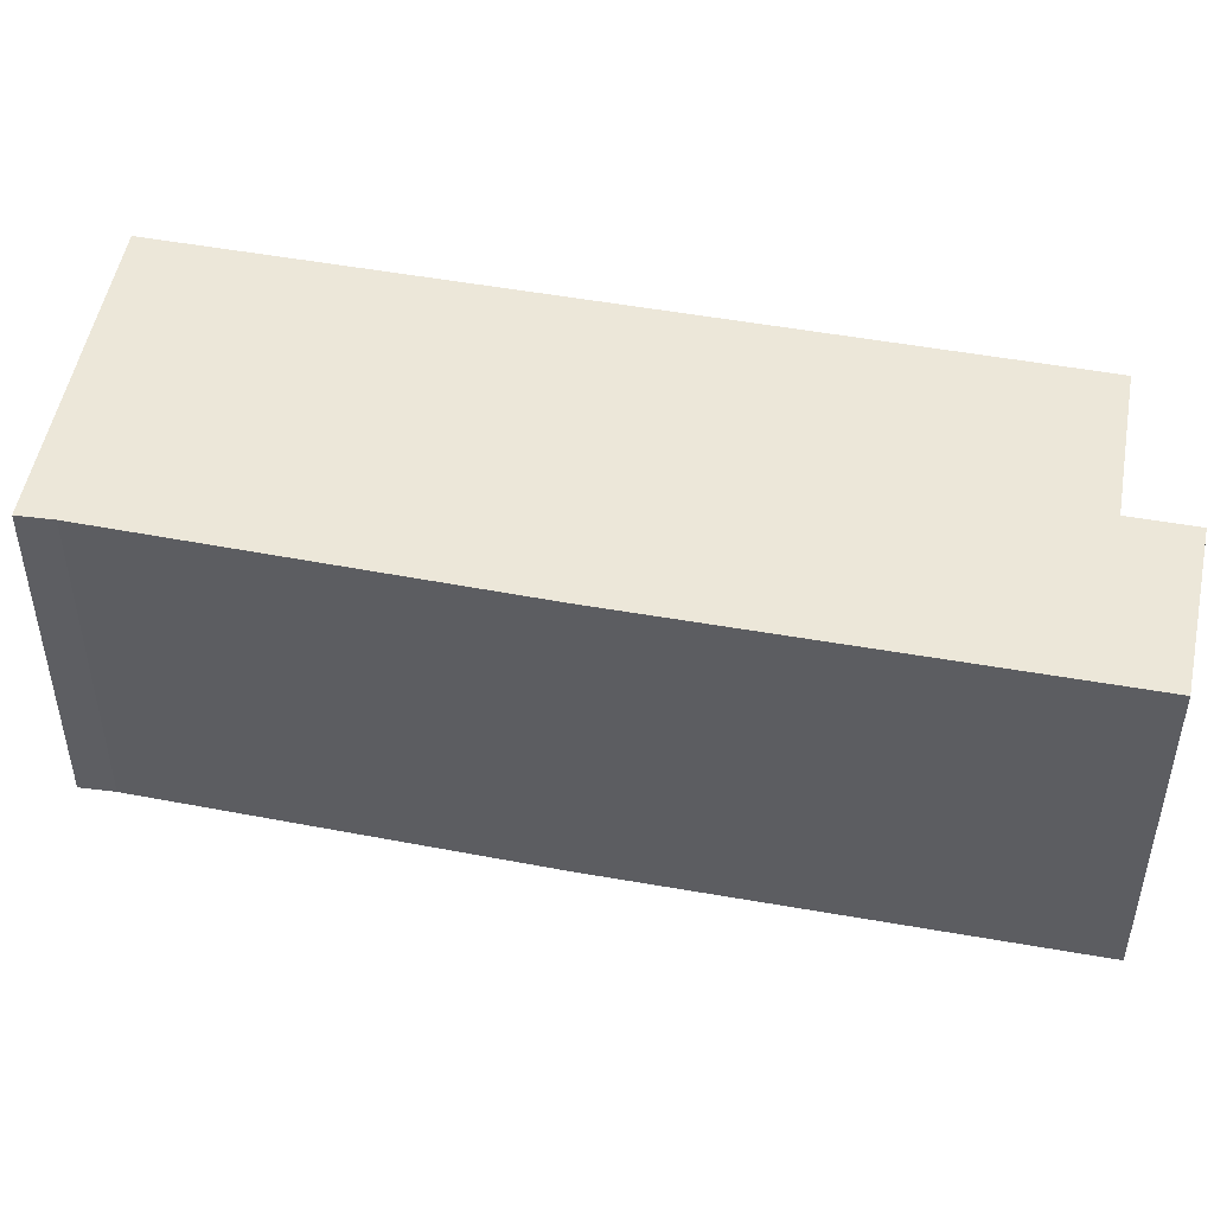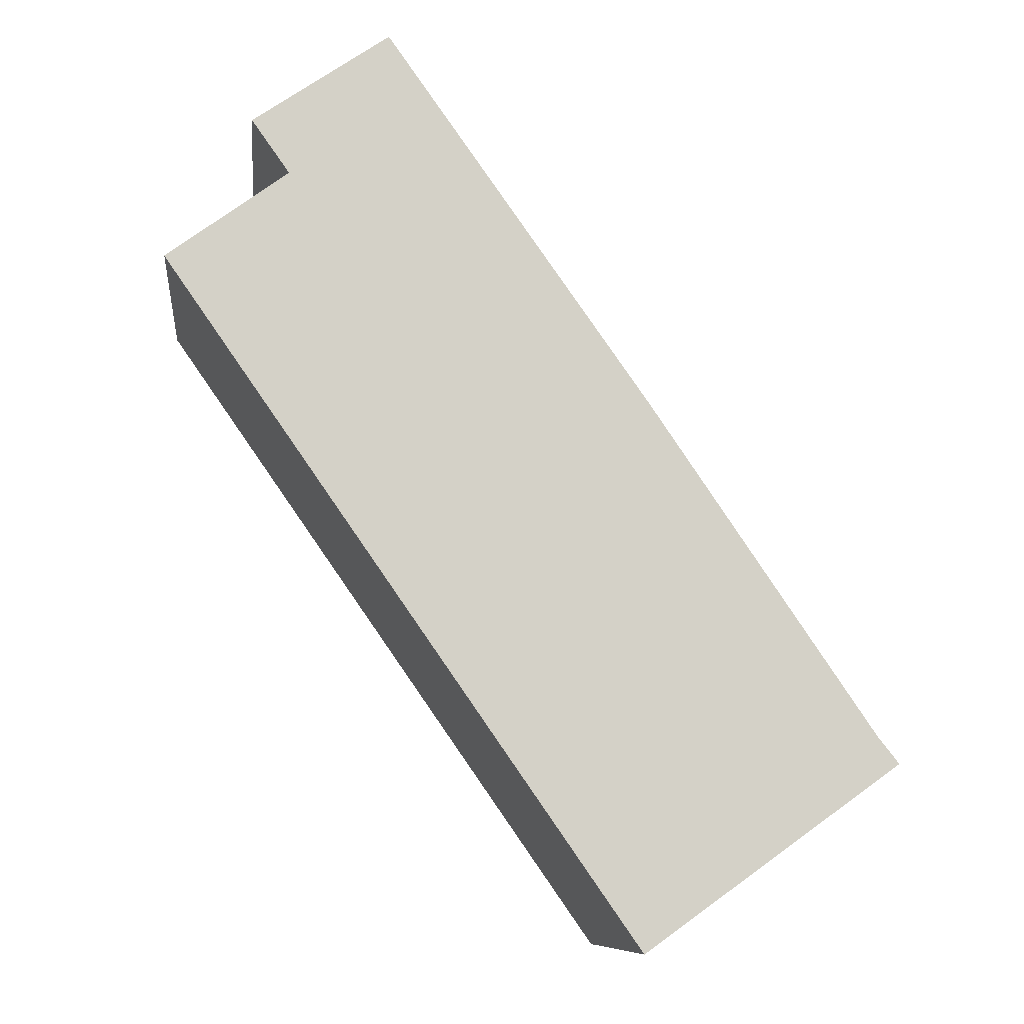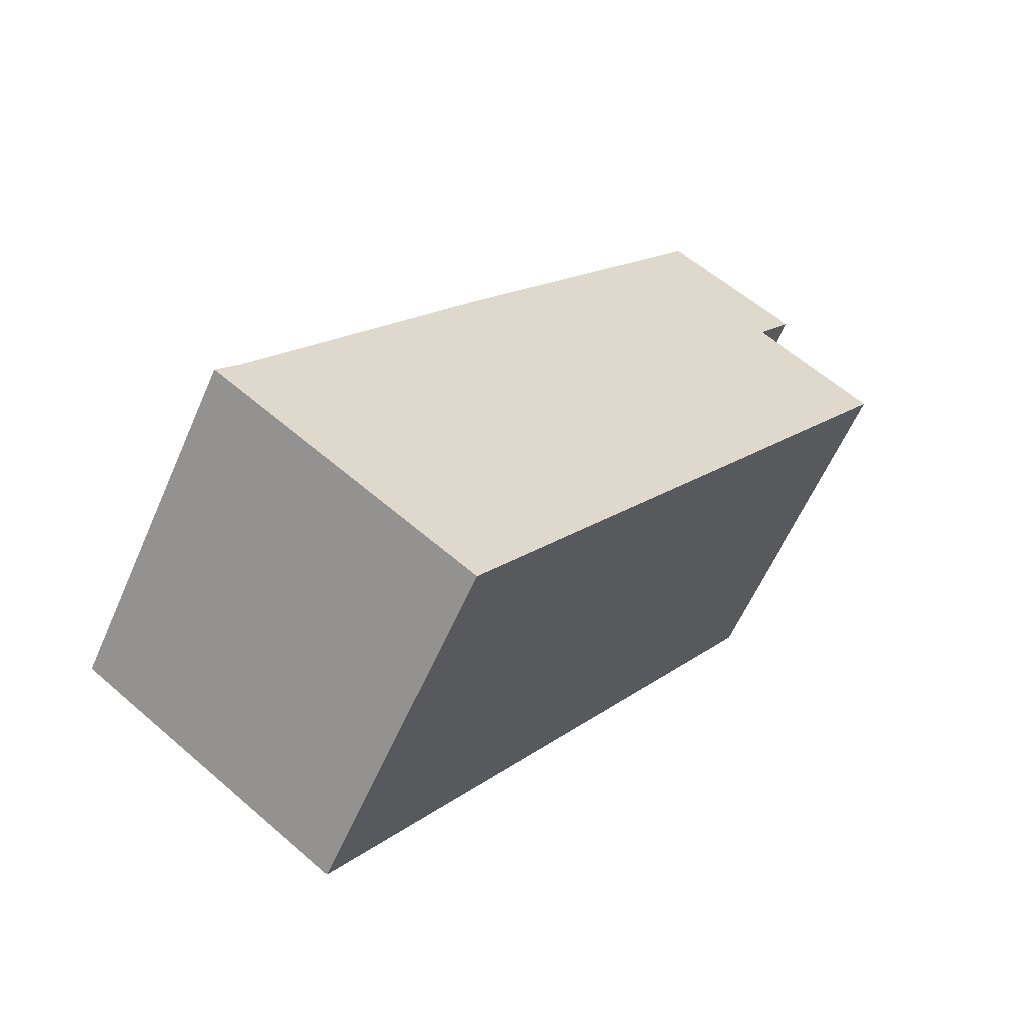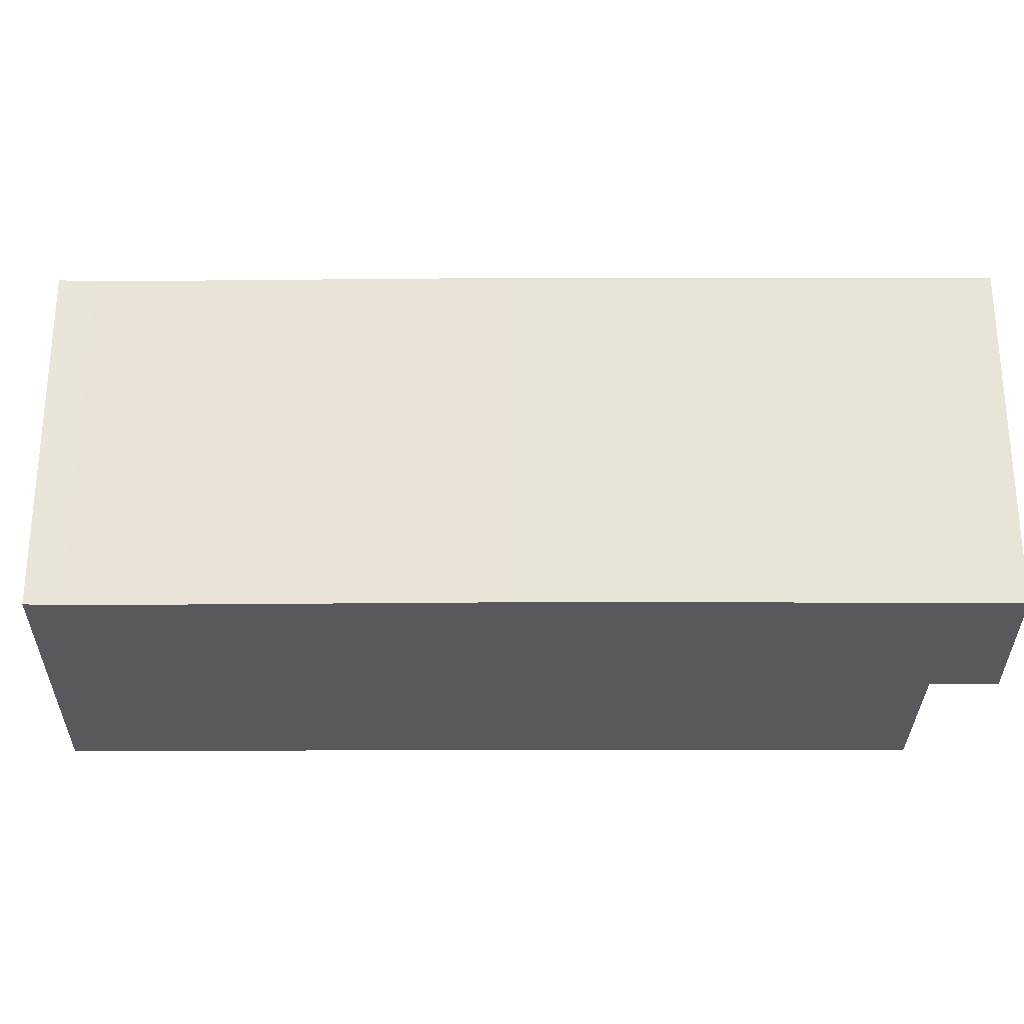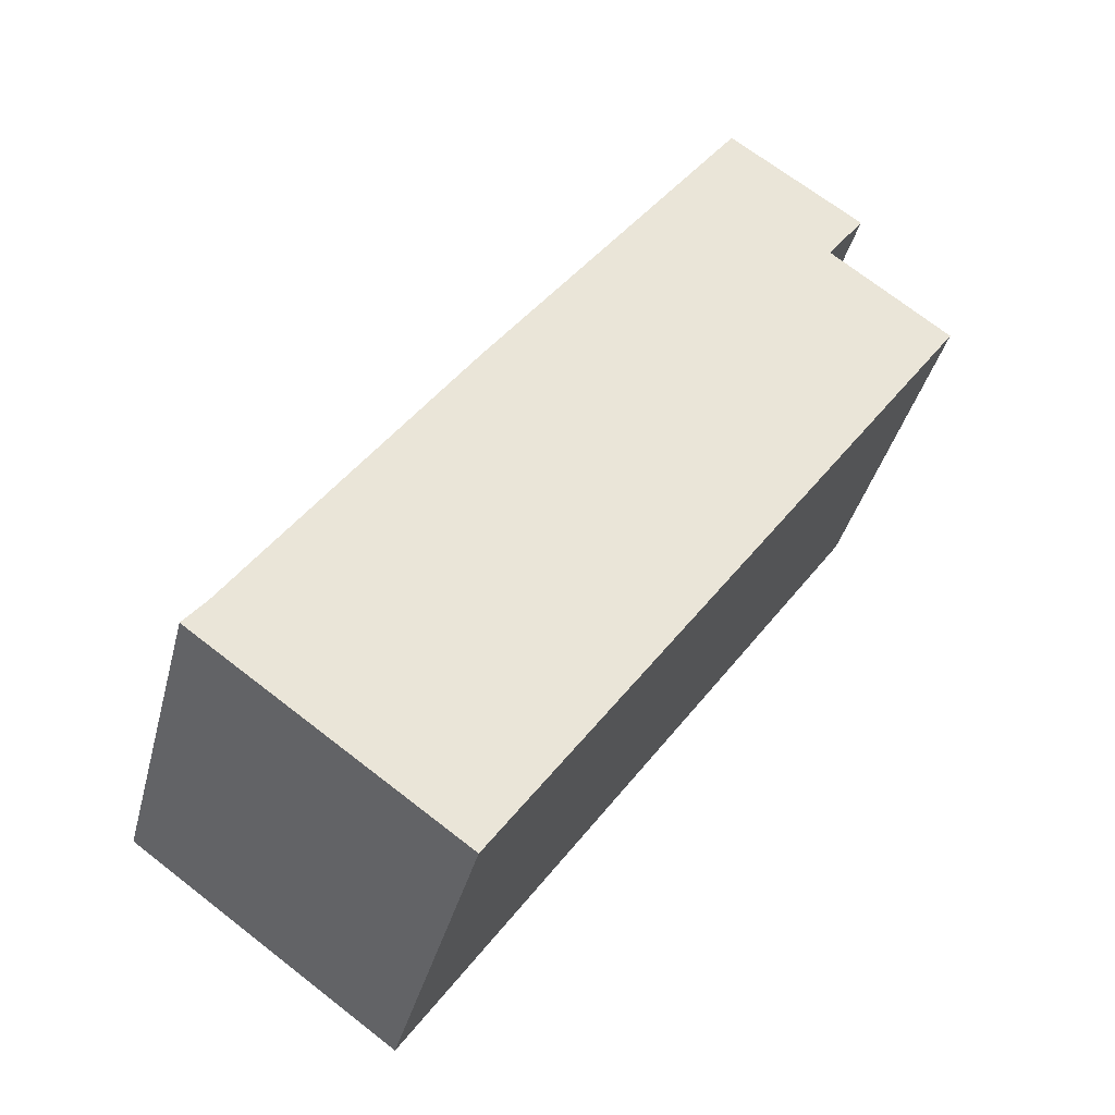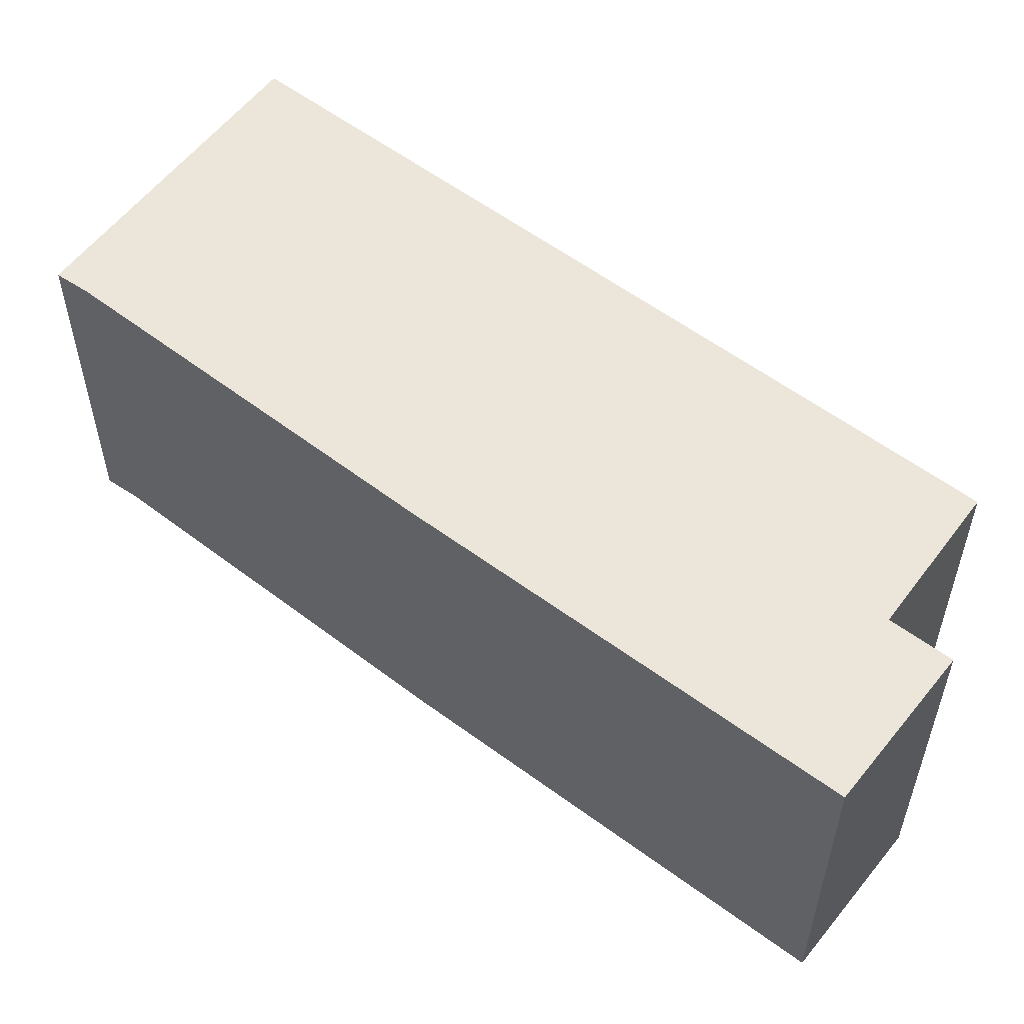
<metadata>
{"format":"obj","ext":"obj","renderer":"f3d","projection":"perspective","resolution":1024,"background":"white","views":[{"elev":50.2,"azim":-43.8,"up":"+Y"},{"elev":-9.4,"azim":173.6,"up":"+Z"},{"elev":-59.8,"azim":-23.5,"up":"+Z"},{"elev":-29.8,"azim":-54.9,"up":"+Y"},{"elev":-38.5,"azim":-14.0,"up":"+Z"},{"elev":57.0,"azim":-17.2,"up":"+Y"}]}
</metadata>
<code>
v  0 2.751 1.685e-16
v  5.734 2.751 3.888
v  2.016 2.751 -1.442
v  0.17 2.751 0.215
v  1.941 2.751 2.816
v  2.013 2.751 2.918
v  4.783 2.751 4.591
v  4.009 2.751 5.747
v  5.079 2.751 5.01
v  4.243 2.751 5.586
v  5.079 -3.068e-16 5.01
v  4.783 -2.811e-16 4.591
v  5.734 -2.381e-16 3.888
v  2.016 8.83e-17 -1.442
v  4.243 -3.42e-16 5.586
v  4.009 -3.519e-16 5.747
v  0 0 0
v  0.17 -1.317e-17 0.215
v  1.941 -1.724e-16 2.816
v  2.013 -1.787e-16 2.918
g defaultobject
f 1 2 3
f 2 1 4
f 2 4 5
f 2 5 6
f 2 6 7
f 7 6 8
f 7 8 9
f 9 8 10
f 11 7 9
f 7 11 12
f 13 3 2
f 3 13 14
f 12 2 7
f 2 12 13
f 10 11 9
f 11 10 8
f 11 8 15
f 15 8 16
f 14 1 3
f 1 14 17
f 17 4 1
f 4 17 18
f 18 5 4
f 5 18 19
f 5 19 6
f 6 19 8
f 8 19 20
f 8 20 16
f 13 17 14
f 17 13 18
f 18 13 19
f 19 13 20
f 20 13 12
f 20 12 16
f 16 12 11
f 16 11 15

</code>
